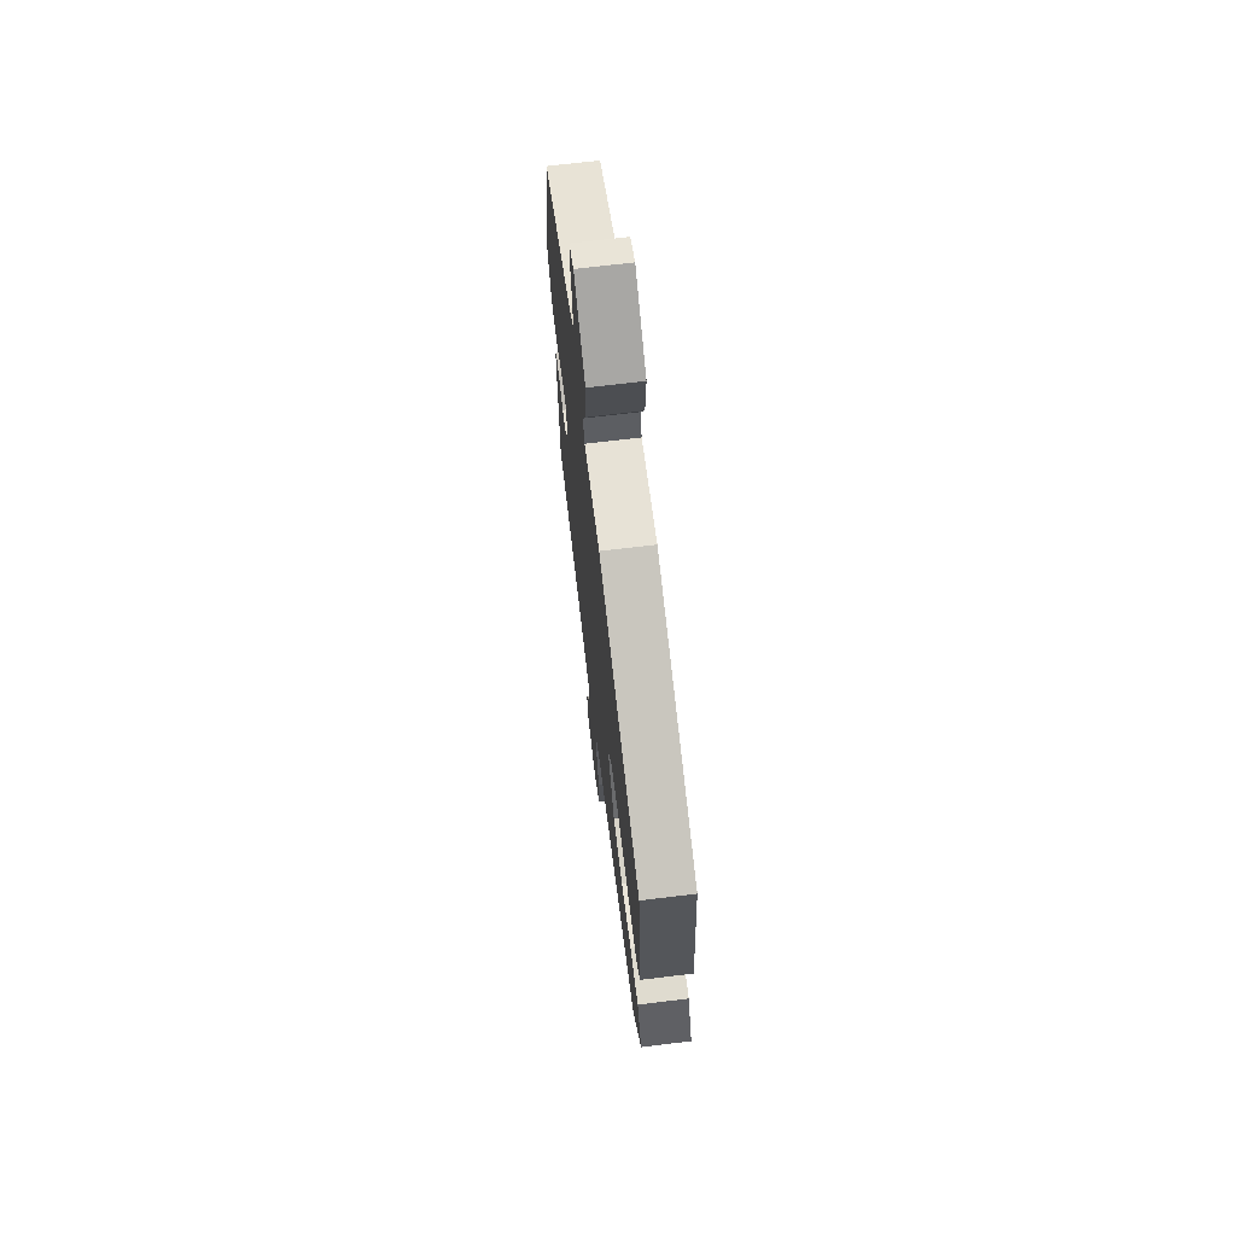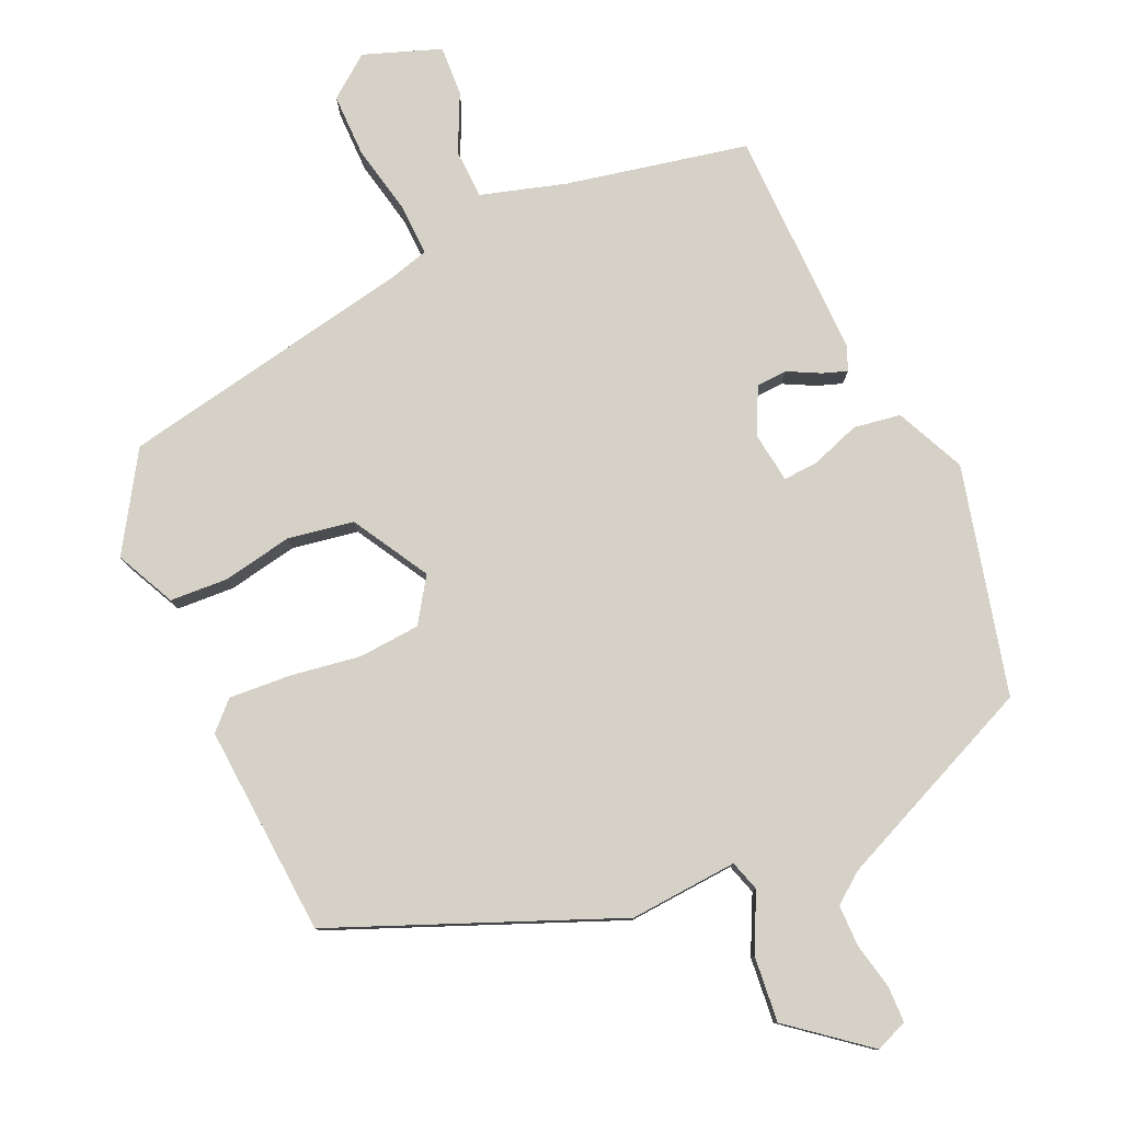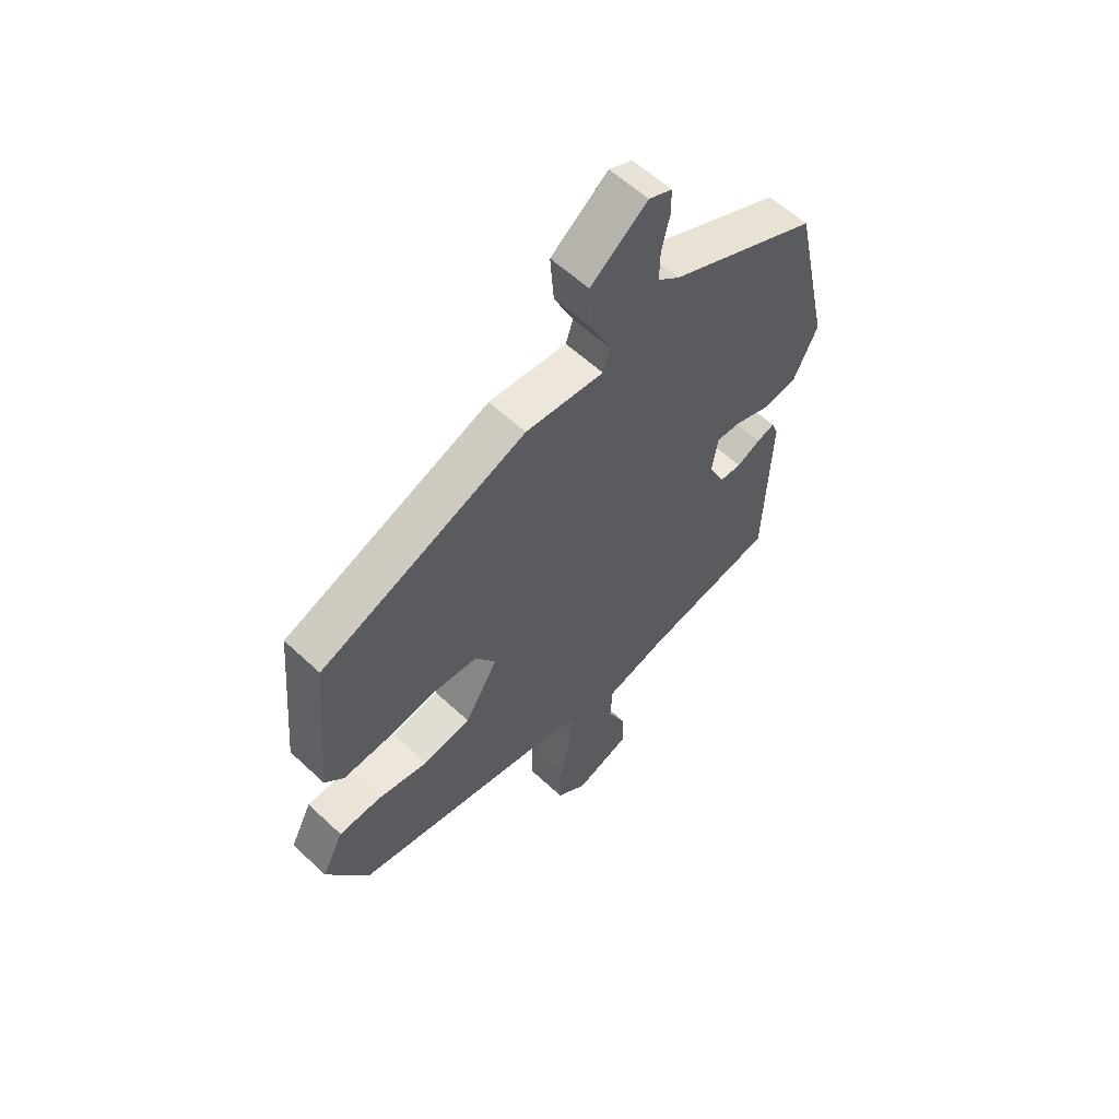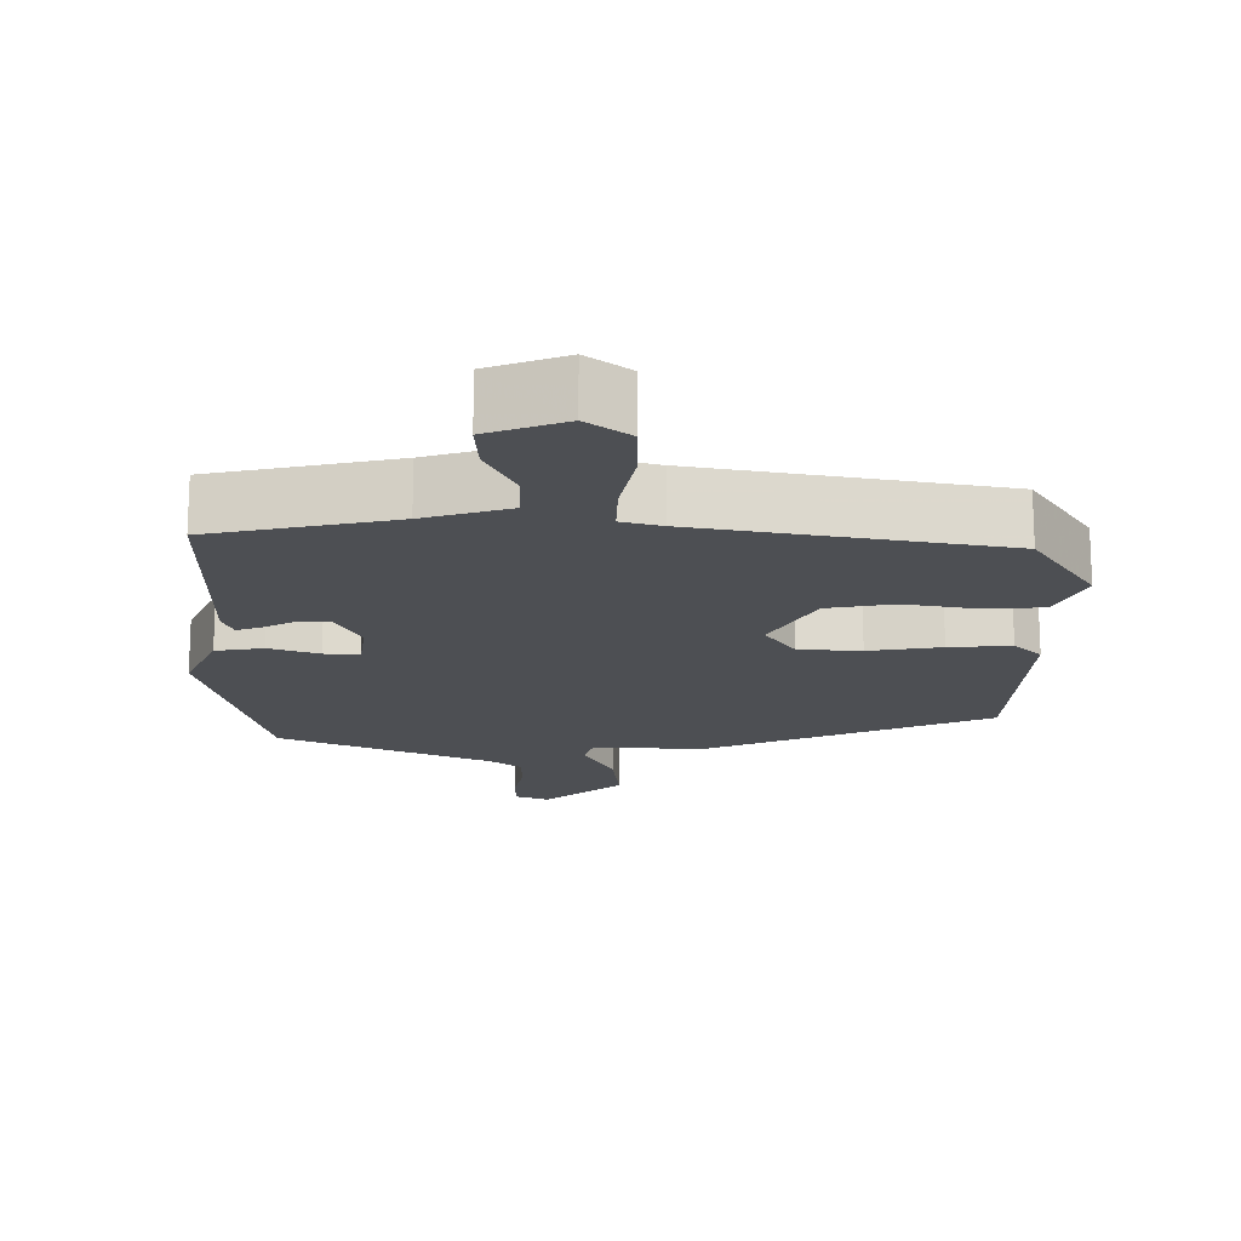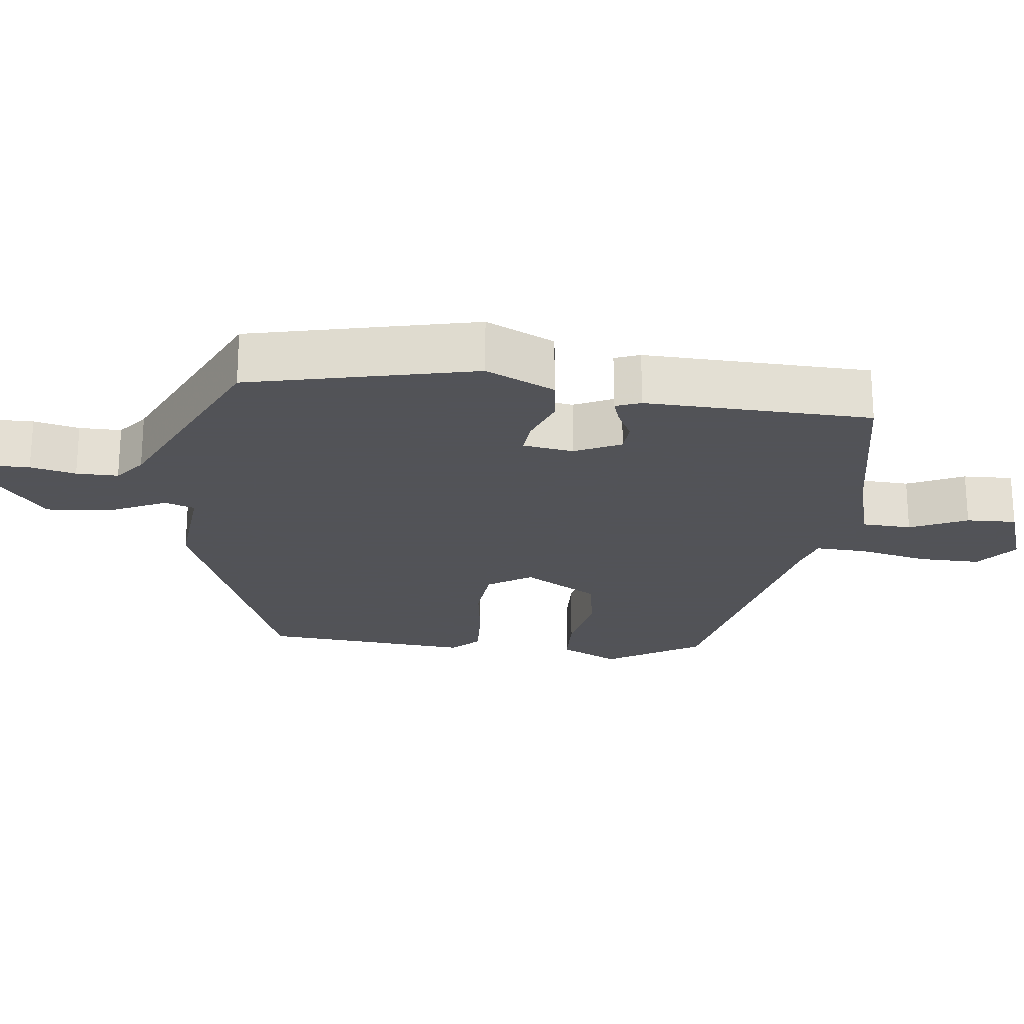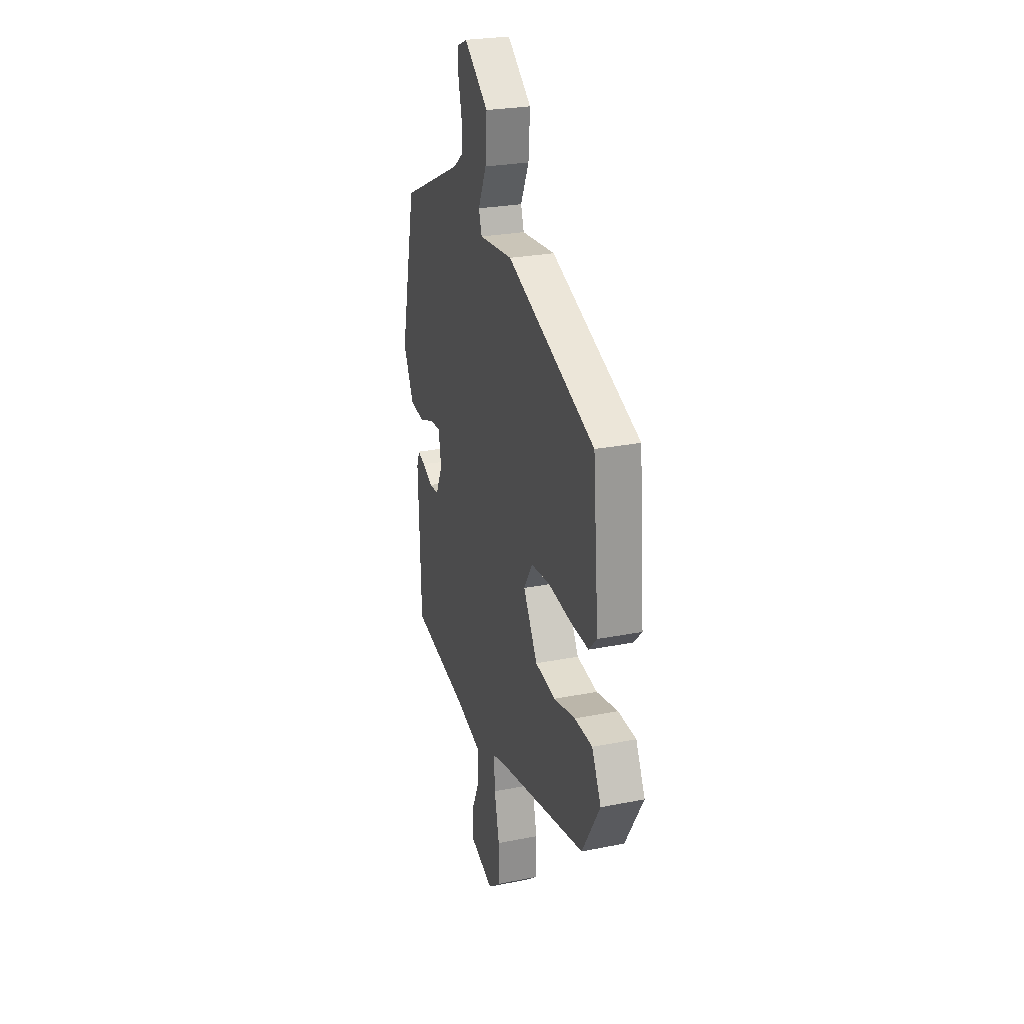
<metadata>
{"format":"obj","ext":"obj","renderer":"f3d","projection":"perspective","resolution":1024,"background":"white","views":[{"elev":68.5,"azim":-97.0,"up":"+Z"},{"elev":79.7,"azim":-23.0,"up":"+Y"},{"elev":58.5,"azim":-46.0,"up":"+Z"},{"elev":-17.5,"azim":-178.6,"up":"+Y"},{"elev":-22.5,"azim":83.6,"up":"+Y"},{"elev":25.9,"azim":-107.6,"up":"+Z"}]}
</metadata>
<code>
v -0.468 0.07 -0.393
v -0.548 0.07 -0.261
v -0.507 0.07 -0.18
v -0.427 0.07 -0.177
v -0.331 0.07 -0.197
v -0.24 0.07 -0.183
v -0.177 0.07 -0.079
v -0.216 0.07 -0.018
v -0.3 0.07 -0.01
v -0.399 0.07 -0.023
v -0.483 0.07 -0.027
v -0.519 0.07 0.01
v -0.493 0.07 0.3
v -0.102 0.07 0.451
v 0.047 0.07 0.437
v 0.061 0.07 0.479
v 0.024 0.07 0.558
v 0.017 0.07 0.649
v 0.125 0.07 0.732
v 0.169 0.07 0.713
v 0.169 0.07 0.663
v 0.154 0.07 0.6
v 0.153 0.07 0.542
v 0.195 0.07 0.509
v 0.475 0.07 0.379
v 0.545 0.07 0.065
v 0.499 0.07 -0.03
v 0.434 0.07 -0.039
v 0.367 0.07 -0.014
v 0.319 0.07 -0.01
v 0.308 0.07 -0.08
v 0.338 0.07 -0.144
v 0.38 0.07 -0.147
v 0.425 0.07 -0.125
v 0.459 0.07 -0.114
v 0.472 0.07 -0.149
v 0.46 0.07 -0.462
v 0.21 0.07 -0.509
v 0.093 0.07 -0.541
v 0.089 0.07 -0.609
v 0.125 0.07 -0.688
v 0.127 0.07 -0.757
v 0.021 0.07 -0.793
v -0.036 0.07 -0.748
v -0.034 0.07 -0.662
v -0.012 0.07 -0.567
v -0.008 0.07 -0.495
v -0.062 0.07 -0.479
v -0.468 0 -0.393
v -0.548 0 -0.261
v -0.507 0 -0.18
v -0.427 0 -0.177
v -0.331 0 -0.197
v -0.24 0 -0.183
v -0.177 0 -0.079
v -0.216 0 -0.018
v -0.3 0 -0.01
v -0.399 0 -0.023
v -0.483 0 -0.027
v -0.519 0 0.01
v -0.493 0 0.3
v -0.102 0 0.451
v 0.047 0 0.437
v 0.061 0 0.479
v 0.024 0 0.558
v 0.017 0 0.649
v 0.125 0 0.732
v 0.169 0 0.713
v 0.169 0 0.663
v 0.154 0 0.6
v 0.153 0 0.542
v 0.195 0 0.509
v 0.475 0 0.379
v 0.545 0 0.065
v 0.499 0 -0.03
v 0.434 0 -0.039
v 0.367 0 -0.014
v 0.319 0 -0.01
v 0.308 0 -0.08
v 0.338 0 -0.144
v 0.38 0 -0.147
v 0.425 0 -0.125
v 0.459 0 -0.114
v 0.472 0 -0.149
v 0.46 0 -0.462
v 0.21 0 -0.509
v 0.093 0 -0.541
v 0.089 0 -0.609
v 0.125 0 -0.688
v 0.127 0 -0.757
v 0.021 0 -0.793
v -0.036 0 -0.748
v -0.034 0 -0.662
v -0.012 0 -0.567
v -0.008 0 -0.495
v -0.062 0 -0.479
f 44 45 46
f 43 44 46
f 42 43 46
f 41 42 46
f 40 41 46
f 39 40 46 47
f 38 39 47
f 38 47 48
f 37 38 48
f 36 37 48
f 35 36 48
f 34 35 48
f 33 34 48
f 27 28 29
f 26 27 29
f 25 26 29
f 24 25 29
f 23 24 29 30
f 20 21 22
f 19 20 22
f 18 19 22
f 17 18 22
f 16 17 22
f 15 16 22 23
f 13 14 15
f 12 13 15
f 11 12 15
f 10 11 15
f 9 10 15
f 15 23 30
f 9 15 30
f 8 9 30
f 3 4 5
f 2 3 5
f 1 2 5
f 48 1 5
f 48 5 6
f 33 48 6
f 32 33 6
f 7 8 30 31
f 6 7 31 32
f 94 93 92
f 94 92 91
f 94 91 90
f 94 90 89
f 94 89 88
f 95 94 88 87
f 95 87 86
f 96 95 86
f 96 86 85
f 96 85 84
f 96 84 83
f 96 83 82
f 96 82 81
f 77 76 75
f 77 75 74
f 77 74 73
f 77 73 72
f 78 77 72 71
f 70 69 68
f 70 68 67
f 70 67 66
f 70 66 65
f 70 65 64
f 71 70 64 63
f 63 62 61
f 63 61 60
f 63 60 59
f 63 59 58
f 63 58 57
f 78 71 63
f 78 63 57
f 78 57 56
f 53 52 51
f 53 51 50
f 53 50 49
f 53 49 96
f 54 53 96
f 54 96 81
f 54 81 80
f 79 78 56 55
f 80 79 55 54
f 1 49 50 2
f 2 50 51 3
f 3 51 52 4
f 4 52 53 5
f 5 53 54 6
f 6 54 55 7
f 7 55 56 8
f 8 56 57 9
f 9 57 58 10
f 10 58 59 11
f 11 59 60 12
f 12 60 61 13
f 13 61 62 14
f 14 62 63 15
f 15 63 64 16
f 16 64 65 17
f 17 65 66 18
f 18 66 67 19
f 19 67 68 20
f 20 68 69 21
f 21 69 70 22
f 22 70 71 23
f 23 71 72 24
f 24 72 73 25
f 25 73 74 26
f 26 74 75 27
f 27 75 76 28
f 28 76 77 29
f 29 77 78 30
f 30 78 79 31
f 31 79 80 32
f 32 80 81 33
f 33 81 82 34
f 34 82 83 35
f 35 83 84 36
f 36 84 85 37
f 37 85 86 38
f 38 86 87 39
f 39 87 88 40
f 40 88 89 41
f 41 89 90 42
f 42 90 91 43
f 43 91 92 44
f 44 92 93 45
f 45 93 94 46
f 46 94 95 47
f 47 95 96 48
f 48 96 49 1

</code>
